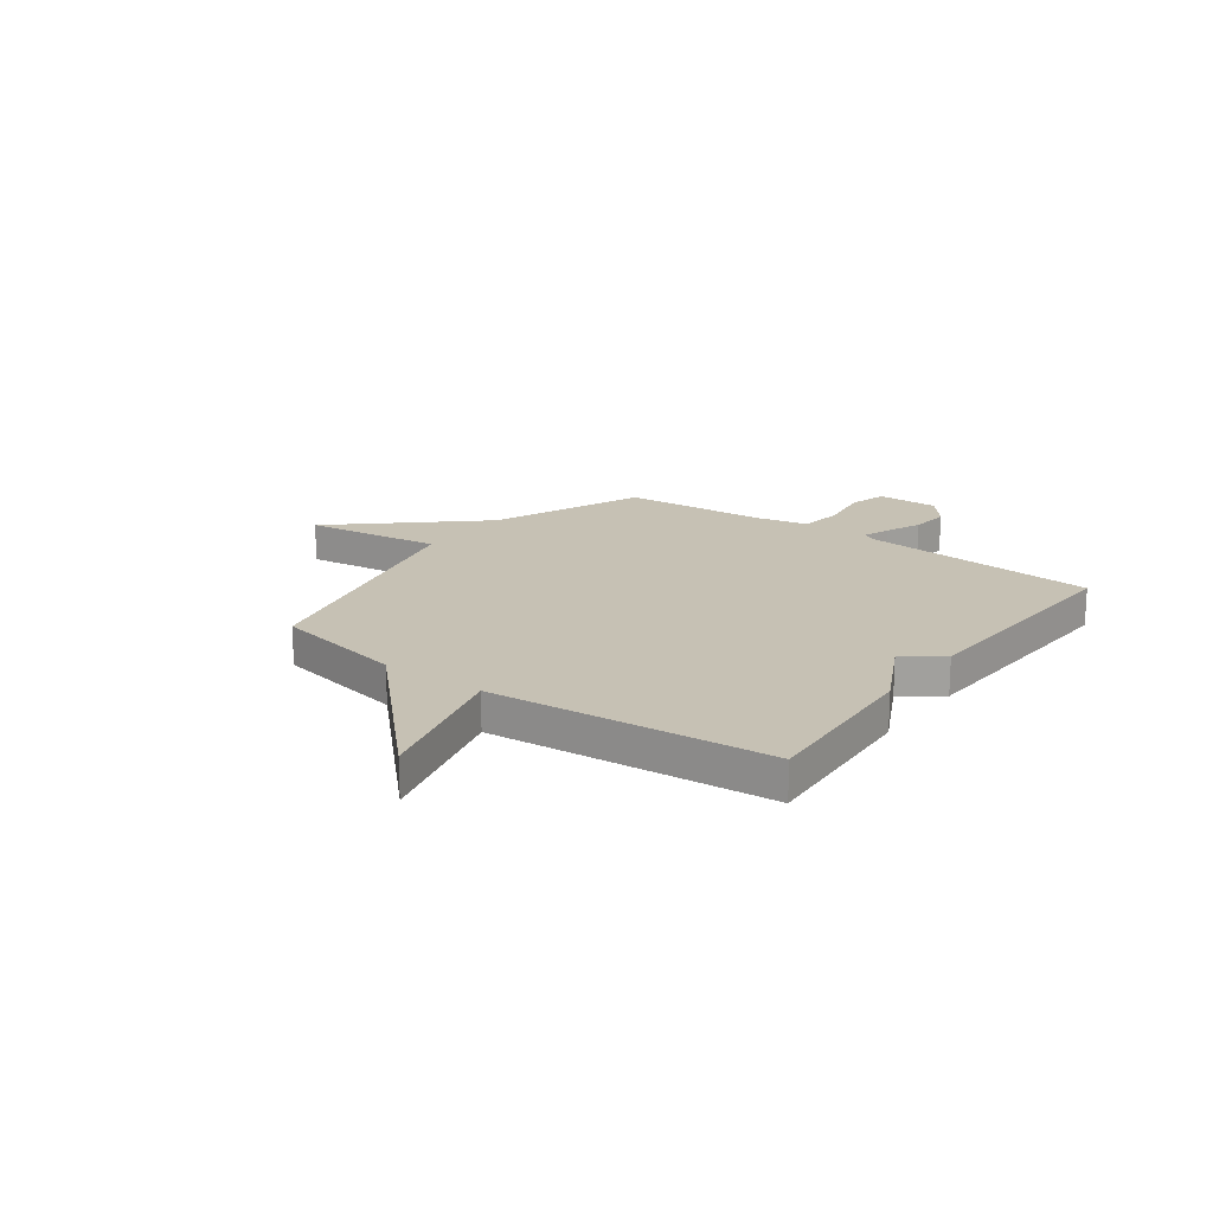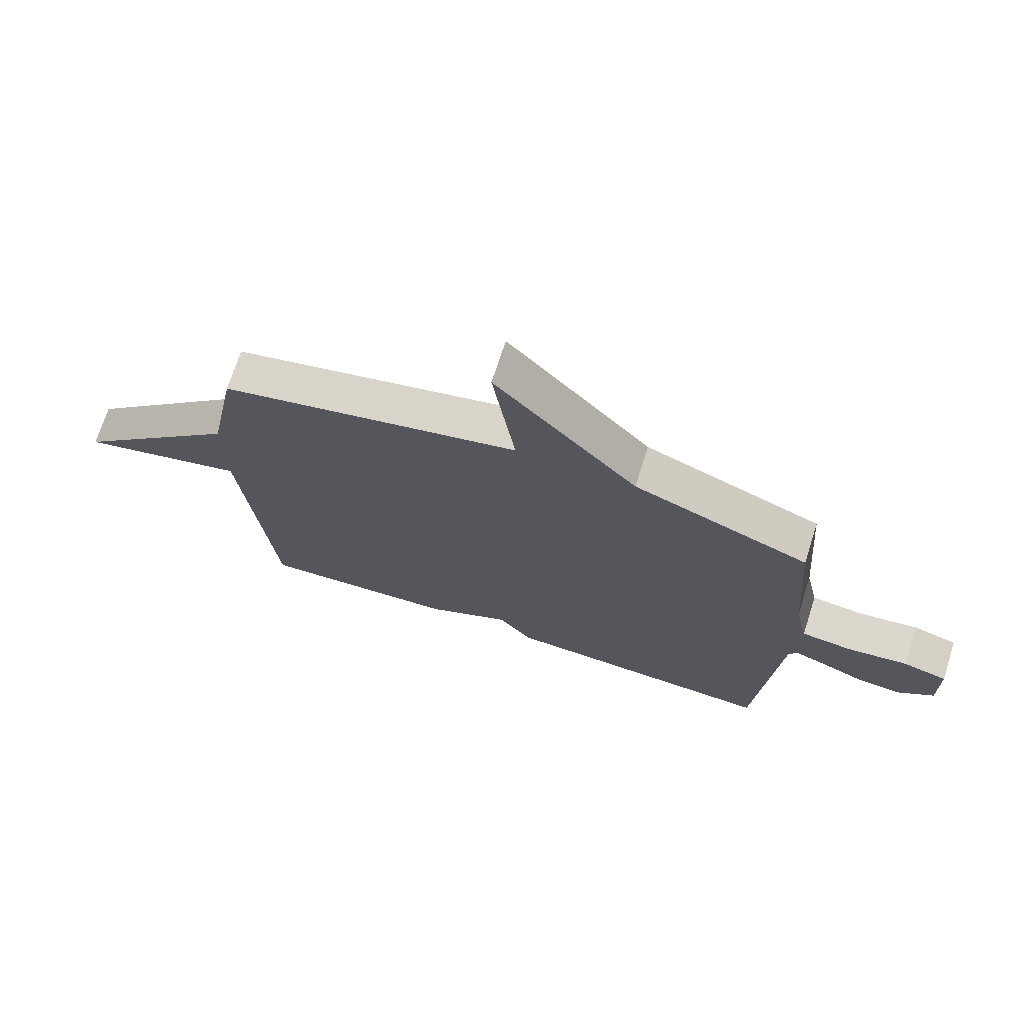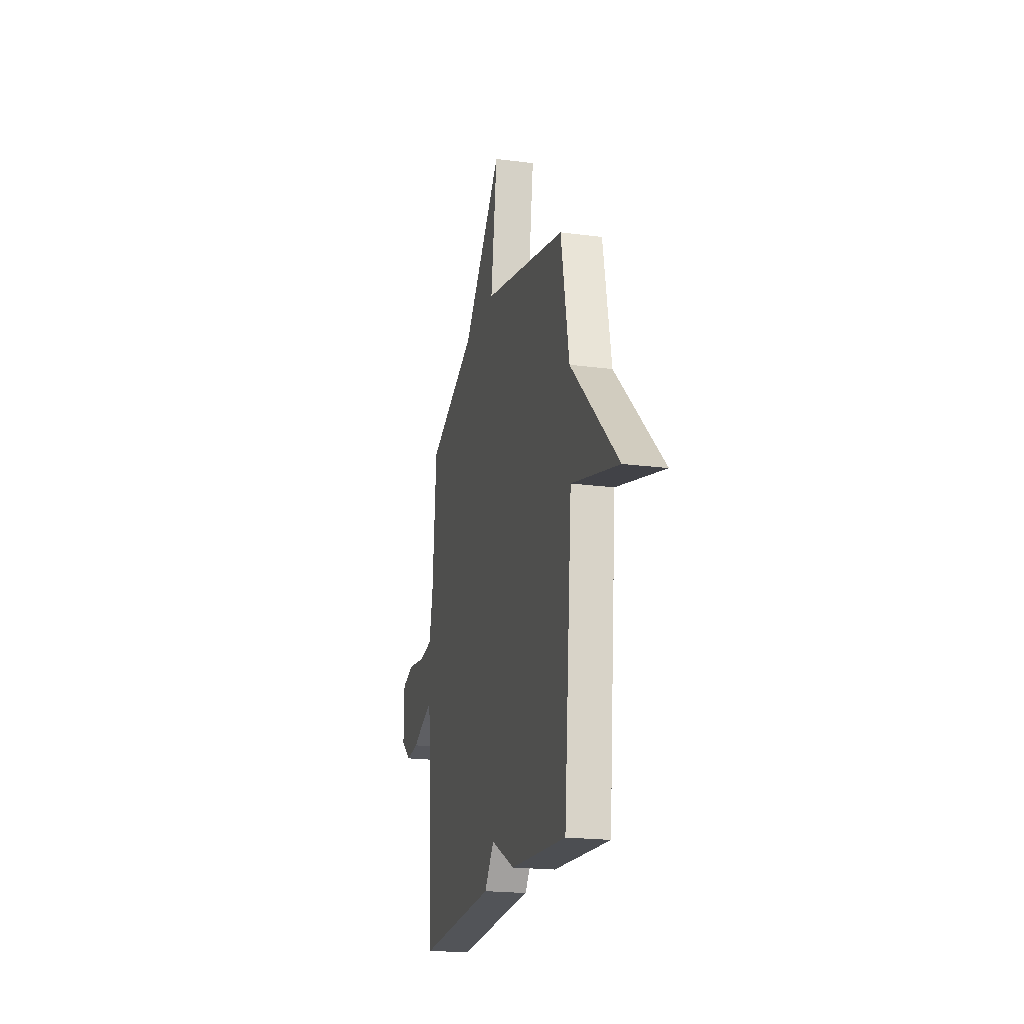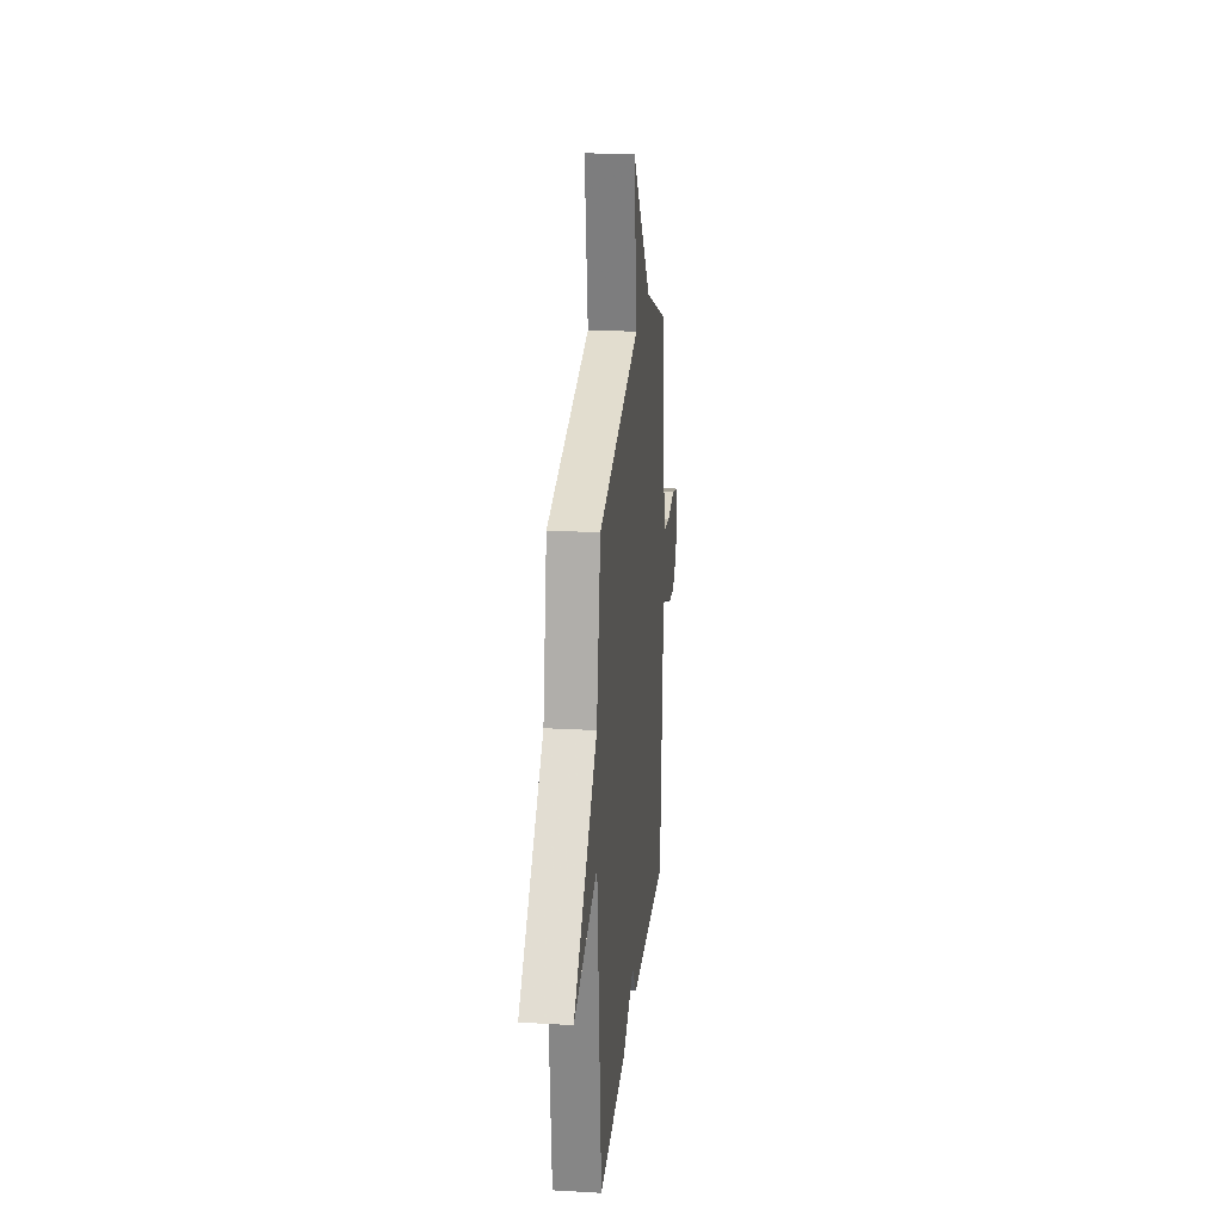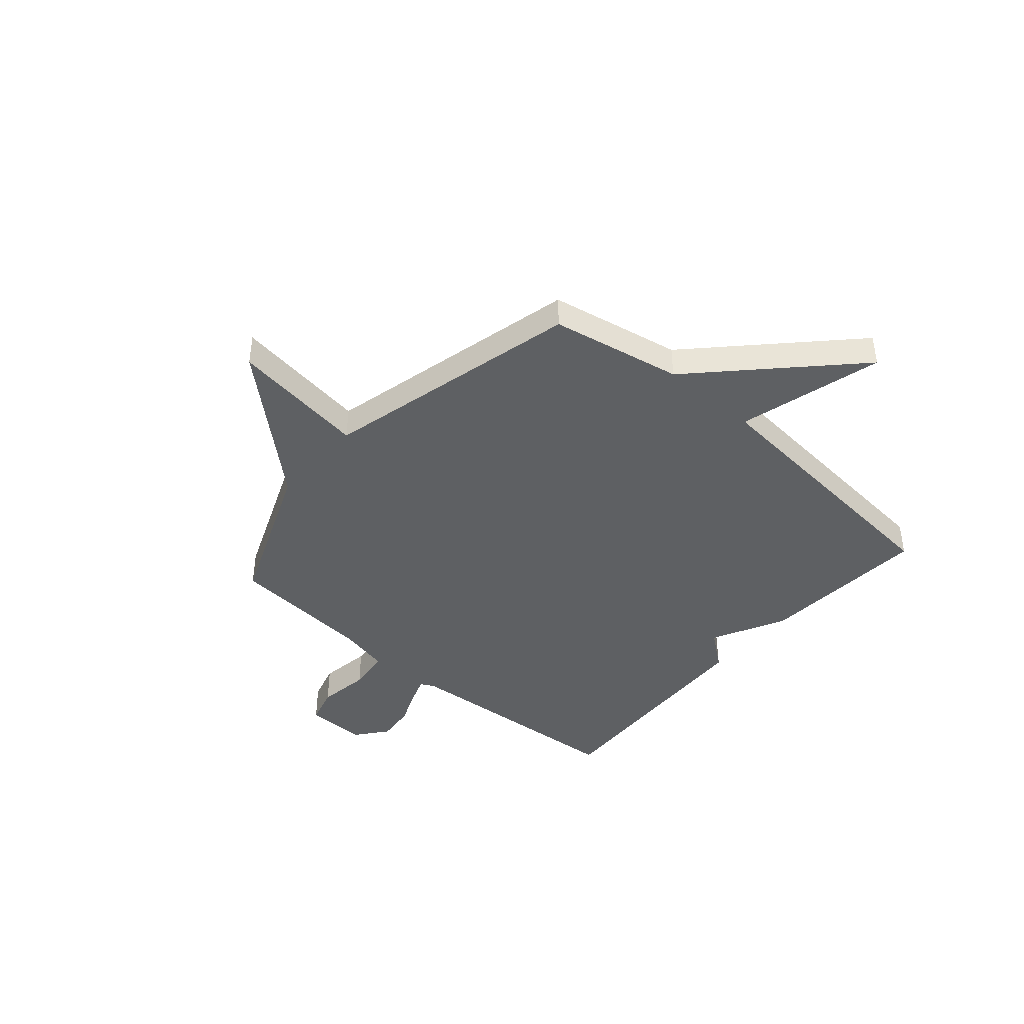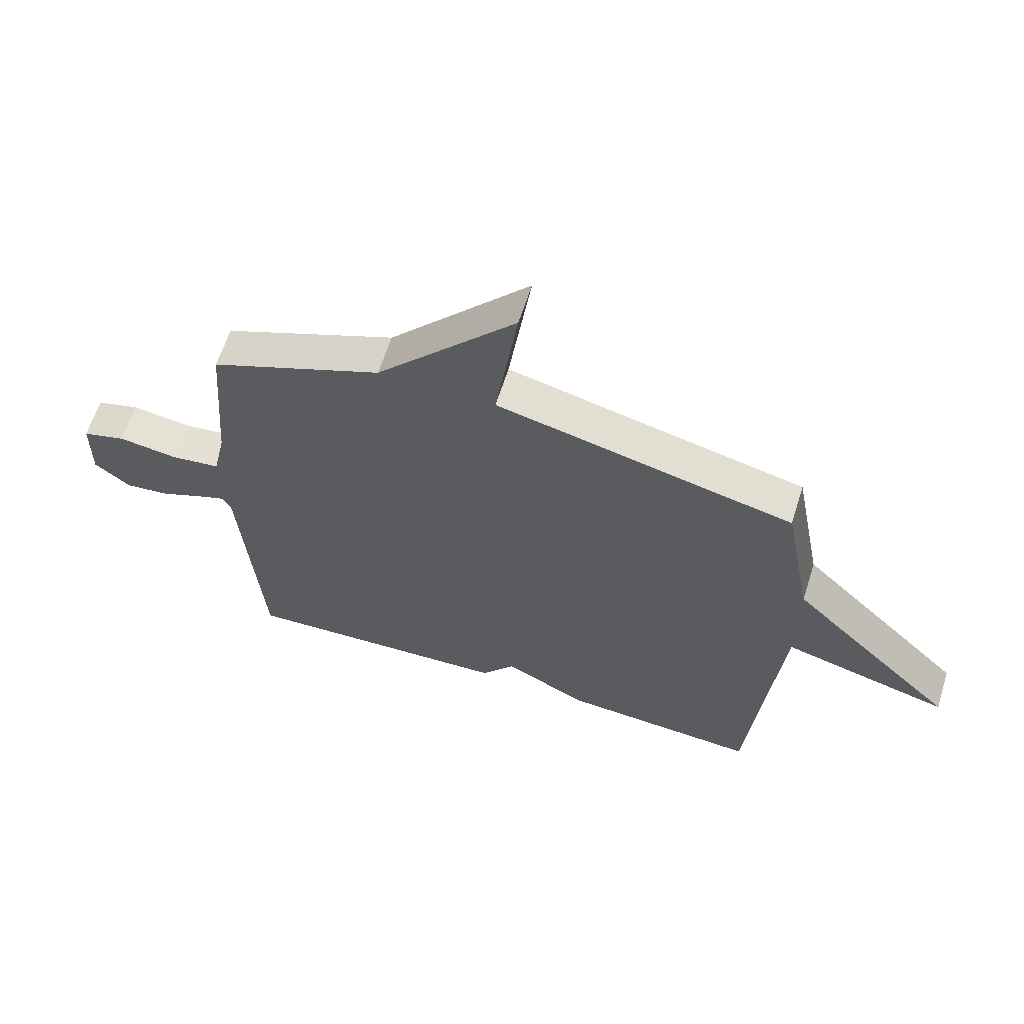
<metadata>
{"format":"obj","ext":"obj","renderer":"f3d","projection":"perspective","resolution":1024,"background":"white","views":[{"elev":18.6,"azim":126.5,"up":"+Y"},{"elev":71.6,"azim":-162.3,"up":"+Z"},{"elev":-20.4,"azim":76.6,"up":"+Z"},{"elev":22.0,"azim":95.7,"up":"+Z"},{"elev":-42.3,"azim":49.0,"up":"+Y"},{"elev":62.5,"azim":17.5,"up":"+Z"}]}
</metadata>
<code>
v 0.5 0.07 0.5
v 0.549 0.07 0.243
v 0.831 0.07 -0.033
v 0.549 0.07 0.043
v 0.5 0.07 -0.5
v 0.165 0.07 -0.477
v 0.022 0.07 -0.404
v -0.035 0.07 -0.477
v -0.5 0.07 -0.5
v -0.534 0.07 -0.04
v -0.548 0.07 -0.012
v -0.6 0.07 -0.031
v -0.671 0.07 -0.061
v -0.746 0.07 -0.069
v -0.807 0.07 -0.02
v -0.805 0.07 0.1
v -0.731 0.07 0.121
v -0.629 0.07 0.106
v -0.545 0.07 0.117
v -0.523 0.07 0.217
v -0.5 0.07 0.5
v -0.205 0.07 0.621
v 0.033 0.07 0.887
v -0.005 0.07 0.621
v 0.5 0 0.5
v 0.549 0 0.243
v 0.831 0 -0.033
v 0.549 0 0.043
v 0.5 0 -0.5
v 0.165 0 -0.477
v 0.022 0 -0.404
v -0.035 0 -0.477
v -0.5 0 -0.5
v -0.534 0 -0.04
v -0.548 0 -0.012
v -0.6 0 -0.031
v -0.671 0 -0.061
v -0.746 0 -0.069
v -0.807 0 -0.02
v -0.805 0 0.1
v -0.731 0 0.121
v -0.629 0 0.106
v -0.545 0 0.117
v -0.523 0 0.217
v -0.5 0 0.5
v -0.205 0 0.621
v 0.033 0 0.887
v -0.005 0 0.621
f 22 23 24
f 24 1 2
f 22 24 2
f 21 22 2
f 20 21 2
f 19 20 2
f 18 19 2
f 16 17 18
f 15 16 18
f 14 15 18
f 13 14 18
f 12 13 18
f 11 12 18
f 11 18 2
f 10 11 2
f 7 8 9 10
f 7 10 2
f 6 7 2
f 5 6 2
f 4 5 2
f 2 3 4
f 48 47 46
f 26 25 48
f 26 48 46
f 26 46 45
f 26 45 44
f 26 44 43
f 26 43 42
f 42 41 40
f 42 40 39
f 42 39 38
f 42 38 37
f 42 37 36
f 42 36 35
f 26 42 35
f 26 35 34
f 34 33 32 31
f 26 34 31
f 26 31 30
f 26 30 29
f 26 29 28
f 28 27 26
f 1 25 26 2
f 2 26 27 3
f 3 27 28 4
f 4 28 29 5
f 5 29 30 6
f 6 30 31 7
f 7 31 32 8
f 8 32 33 9
f 9 33 34 10
f 10 34 35 11
f 11 35 36 12
f 12 36 37 13
f 13 37 38 14
f 14 38 39 15
f 15 39 40 16
f 16 40 41 17
f 17 41 42 18
f 18 42 43 19
f 19 43 44 20
f 20 44 45 21
f 21 45 46 22
f 22 46 47 23
f 23 47 48 24
f 24 48 25 1

</code>
